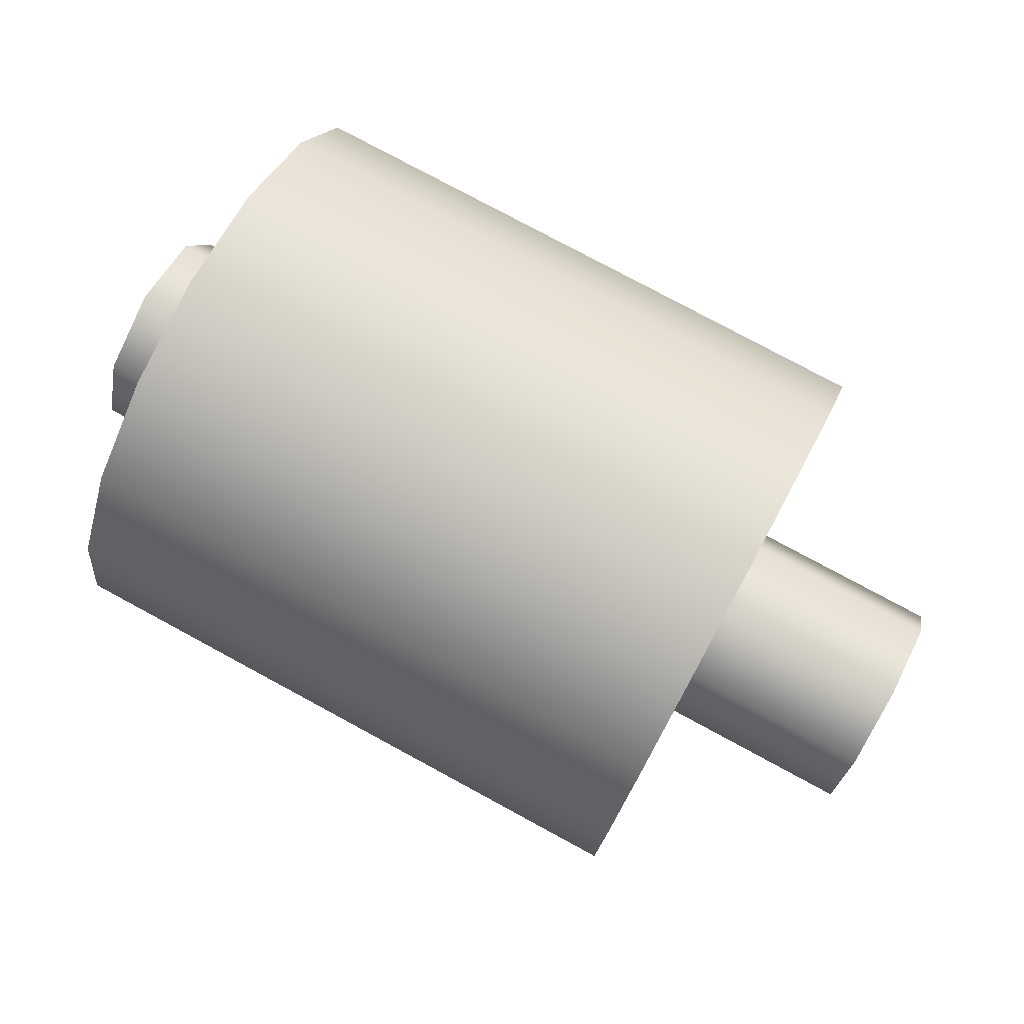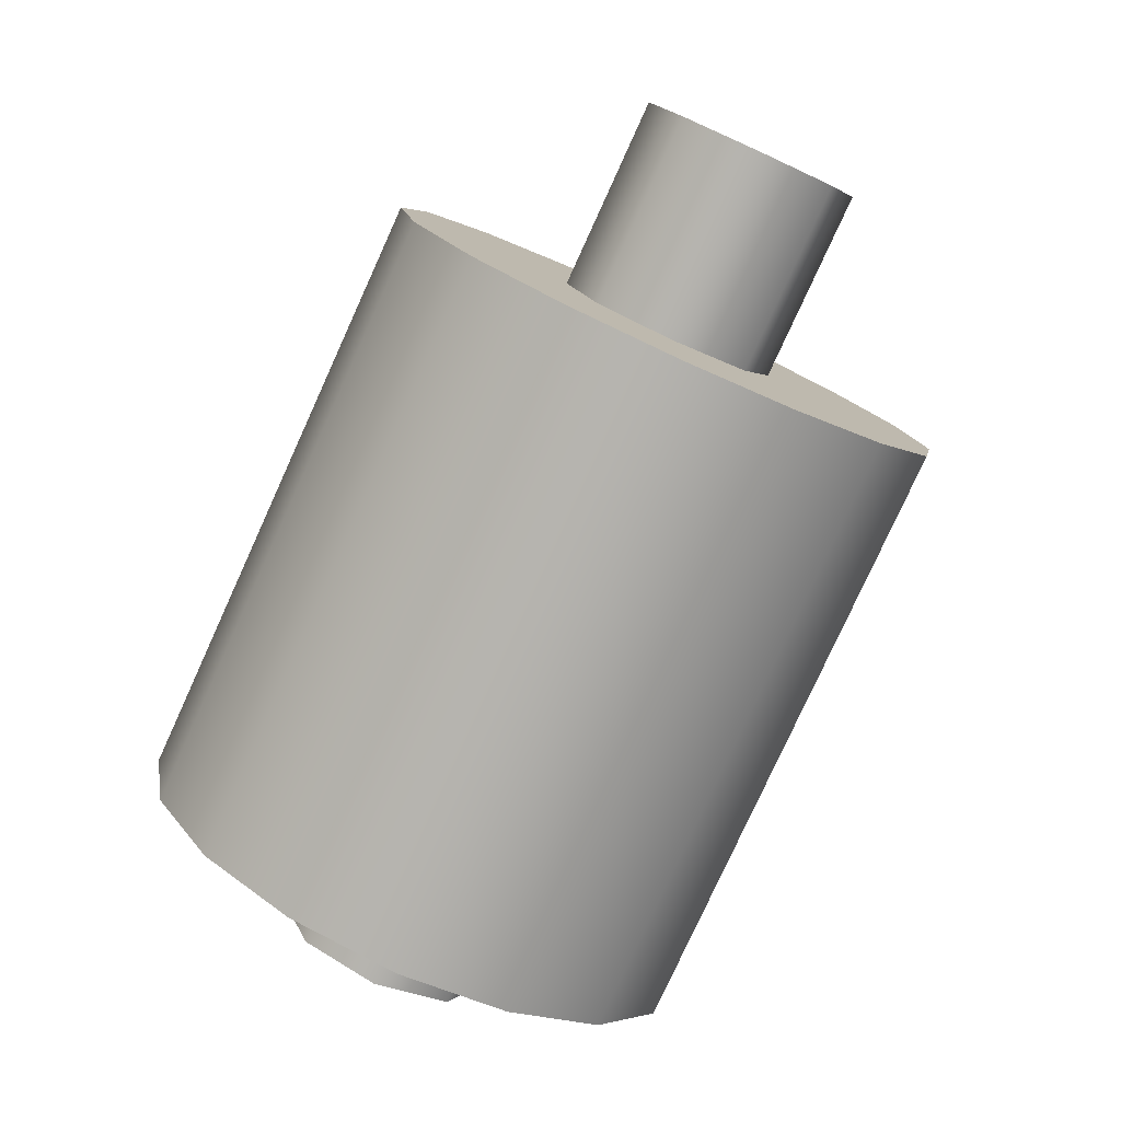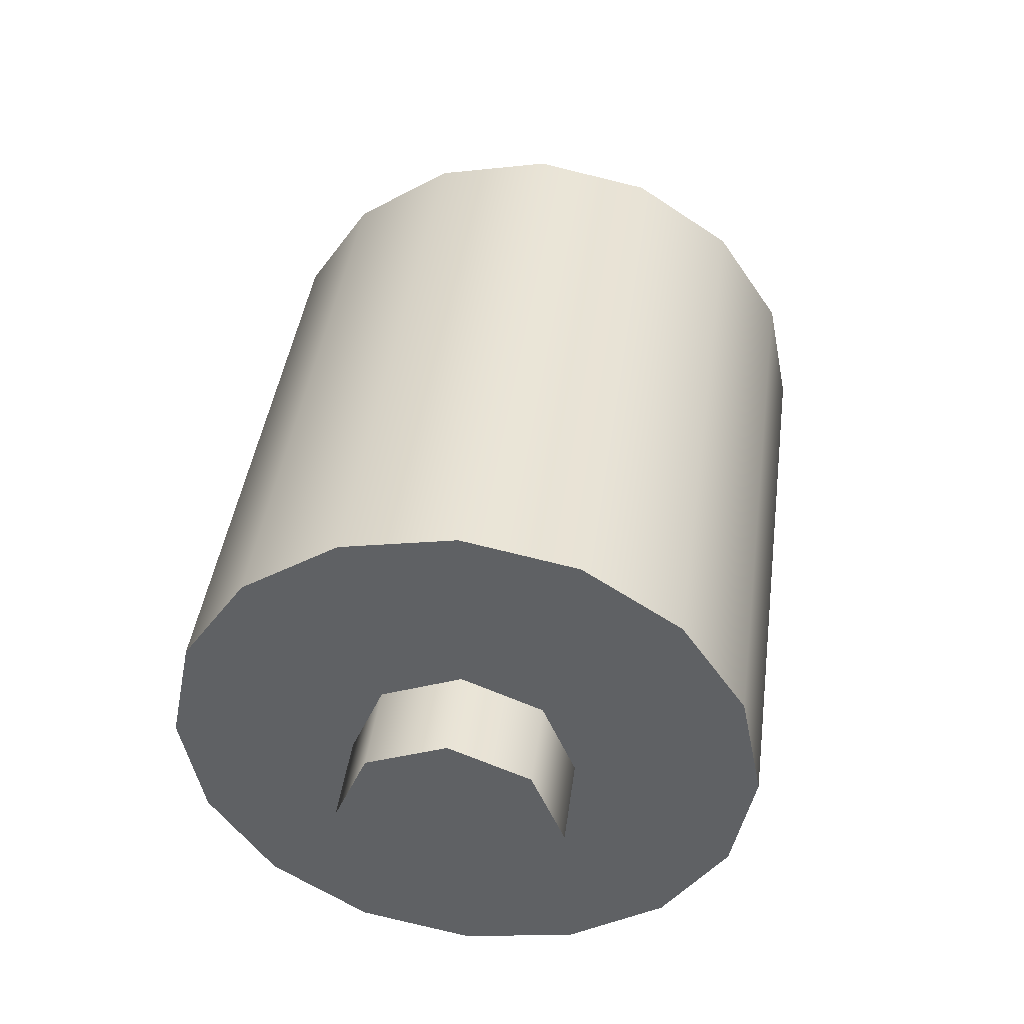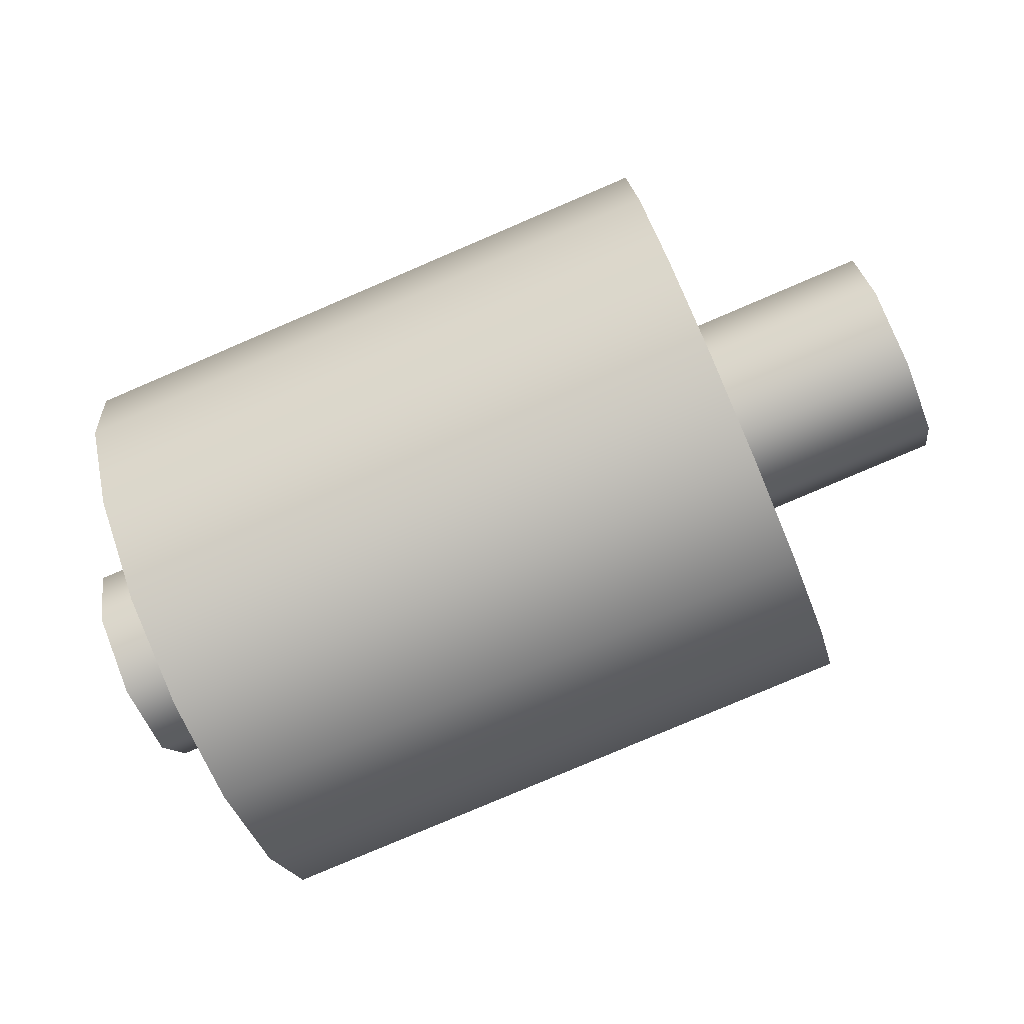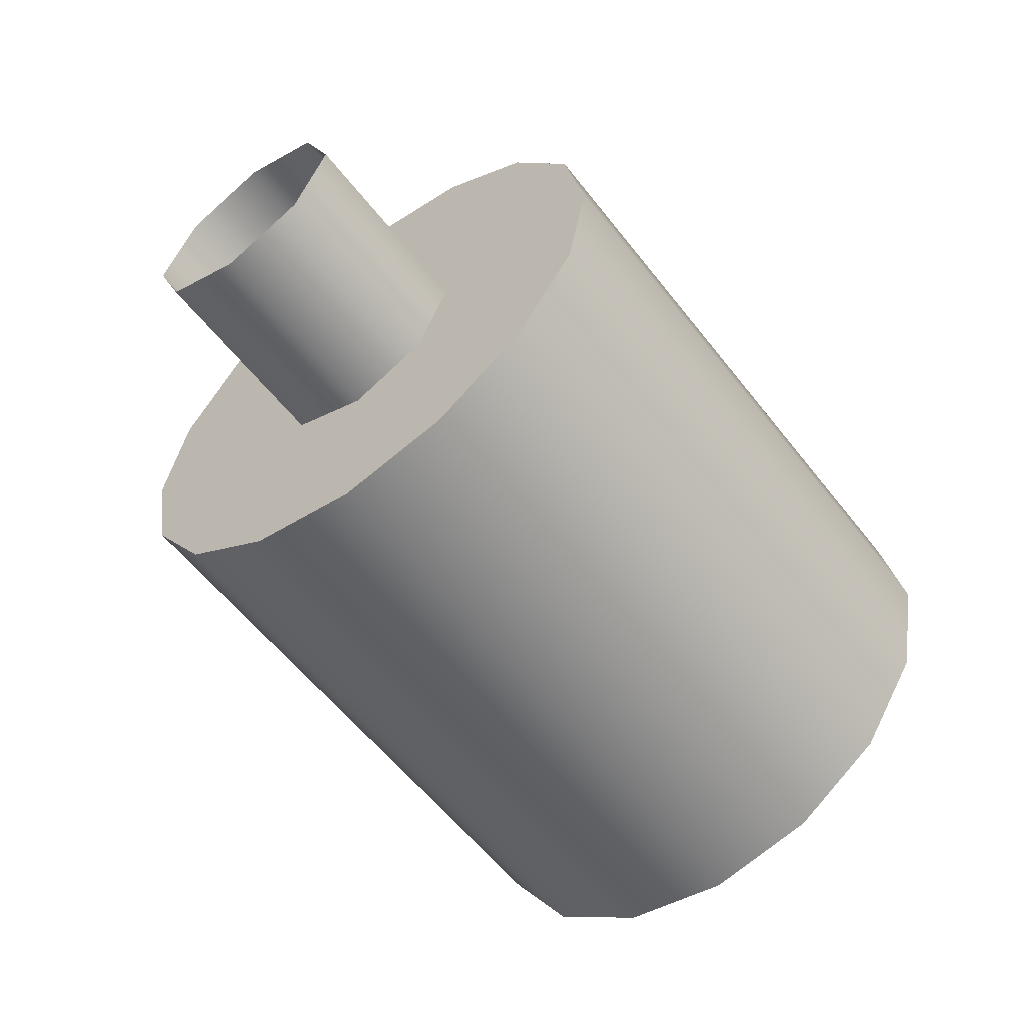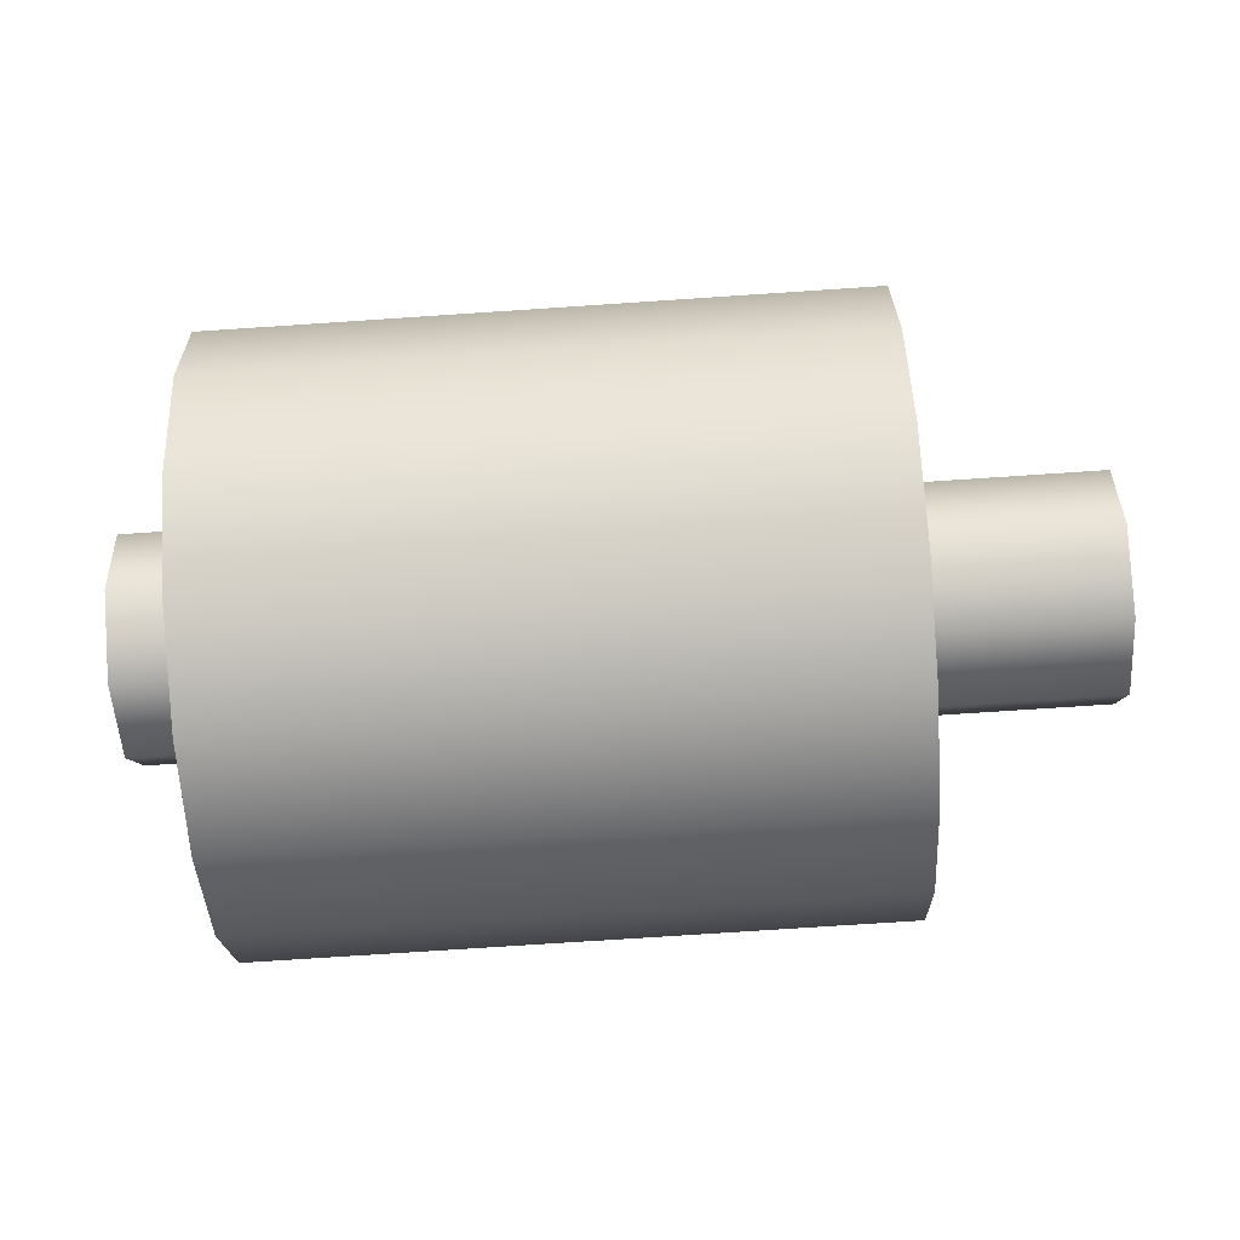
<metadata>
{"format":"obj","ext":"obj","renderer":"f3d","projection":"perspective","resolution":1024,"background":"white","views":[{"elev":78.1,"azim":28.4,"up":"+Z"},{"elev":-79.0,"azim":65.5,"up":"+Z"},{"elev":42.0,"azim":-82.4,"up":"+Z"},{"elev":-79.9,"azim":23.1,"up":"+Y"},{"elev":-57.6,"azim":127.5,"up":"+Z"},{"elev":-75.4,"azim":3.8,"up":"+Z"}]}
</metadata>
<code>
o drivewheel.002_wheels3.001
v -1.677 0.4822 5.211
v -1.677 0.643 5.179
v -0.7791 0.643 5.179
v -0.7791 0.4822 5.211
v -1.677 0.7792 5.088
v -0.7791 0.7792 5.088
v -1.677 0.8703 4.952
v -0.7791 0.8703 4.952
v -1.677 0.9022 4.791
v -0.7791 0.9022 4.791
v -1.677 0.8703 4.631
v -0.7791 0.8703 4.631
v -1.677 0.7792 4.494
v -0.7791 0.7792 4.494
v -1.677 0.643 4.403
v -0.7791 0.643 4.403
v -1.677 0.4822 4.371
v -0.7791 0.4822 4.371
v -1.677 0.3215 4.403
v -0.7791 0.3215 4.403
v -1.677 0.1852 4.494
v -0.7791 0.1852 4.494
v -1.677 0.0942 4.631
v -0.7791 0.0942 4.631
v -1.677 0.06223 4.791
v -0.7791 0.06223 4.791
v -1.677 0.0942 4.952
v -0.7791 0.0942 4.952
v -1.677 0.1852 5.088
v -0.7791 0.1852 5.088
v -1.677 0.3215 5.179
v -0.7791 0.3215 5.179
v -0.7791 0.4822 4.791
v -1.677 0.4822 4.791
v -1.805 0.4822 4.951
v -1.805 0.5954 4.905
v -0.4989 0.5954 4.905
v -0.4989 0.4822 4.951
v -1.805 0.6422 4.791
v -0.4989 0.6422 4.791
v -1.805 0.5954 4.678
v -0.4989 0.5954 4.678
v -1.805 0.4822 4.631
v -0.4989 0.4822 4.631
v -1.805 0.3691 4.678
v -0.4989 0.3691 4.678
v -1.805 0.3222 4.791
v -0.4989 0.3222 4.791
v -1.805 0.3691 4.905
v -0.4989 0.3691 4.905
v -1.805 0.4822 4.791
f 4 2 1
f 3 5 2
f 6 7 5
f 8 9 7
f 10 11 9
f 12 13 11
f 14 15 13
f 15 18 17
f 18 19 17
f 20 21 19
f 22 23 21
f 24 25 23
f 26 27 25
f 27 30 29
f 30 31 29
f 32 1 31
f 4 33 3
f 3 33 6
f 6 33 8
f 8 33 10
f 10 33 12
f 12 33 14
f 14 33 16
f 16 33 18
f 18 33 20
f 20 33 22
f 22 33 24
f 24 33 26
f 26 33 28
f 28 33 30
f 30 33 32
f 32 33 4
f 2 34 1
f 5 34 2
f 7 34 5
f 9 34 7
f 11 34 9
f 13 34 11
f 15 34 13
f 17 34 15
f 19 34 17
f 21 34 19
f 23 34 21
f 25 34 23
f 27 34 25
f 29 34 27
f 31 34 29
f 1 34 31
f 38 36 35
f 37 39 36
f 40 41 39
f 42 43 41
f 43 46 45
f 46 47 45
f 48 49 47
f 50 35 49
f 36 51 35
f 39 51 36
f 41 51 39
f 43 51 41
f 45 51 43
f 47 51 45
f 49 51 47
f 35 51 49
f 4 3 2
f 3 6 5
f 6 8 7
f 8 10 9
f 10 12 11
f 12 14 13
f 14 16 15
f 15 16 18
f 18 20 19
f 20 22 21
f 22 24 23
f 24 26 25
f 26 28 27
f 27 28 30
f 30 32 31
f 32 4 1
f 38 37 36
f 37 40 39
f 40 42 41
f 42 44 43
f 43 44 46
f 46 48 47
f 48 50 49
f 50 38 35

</code>
